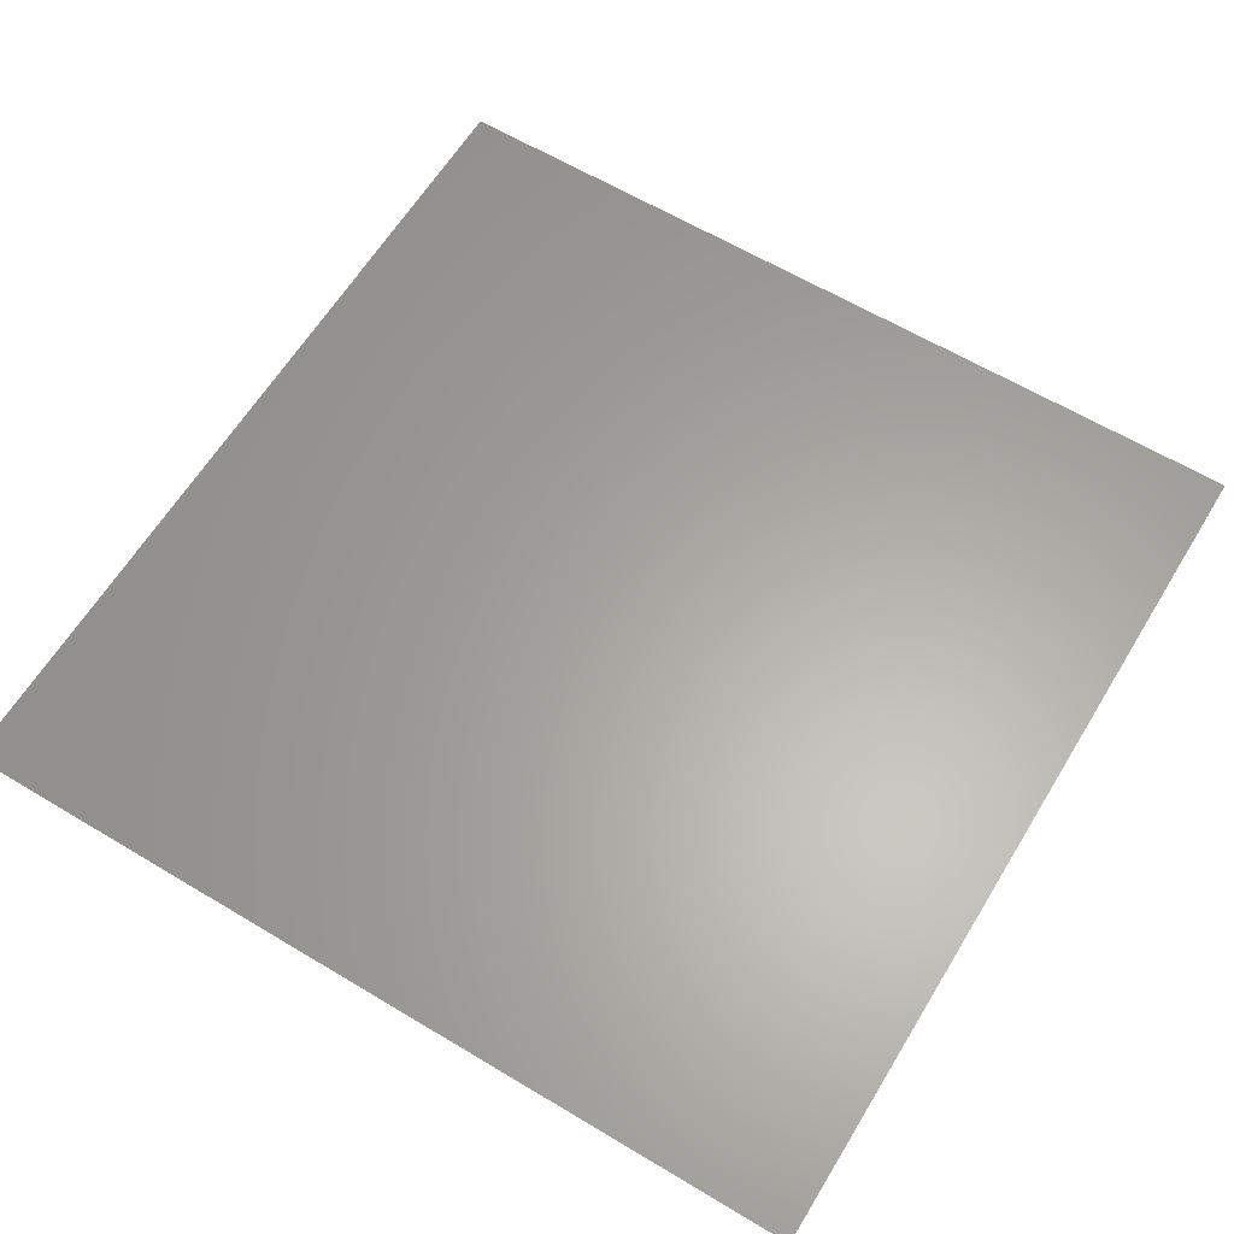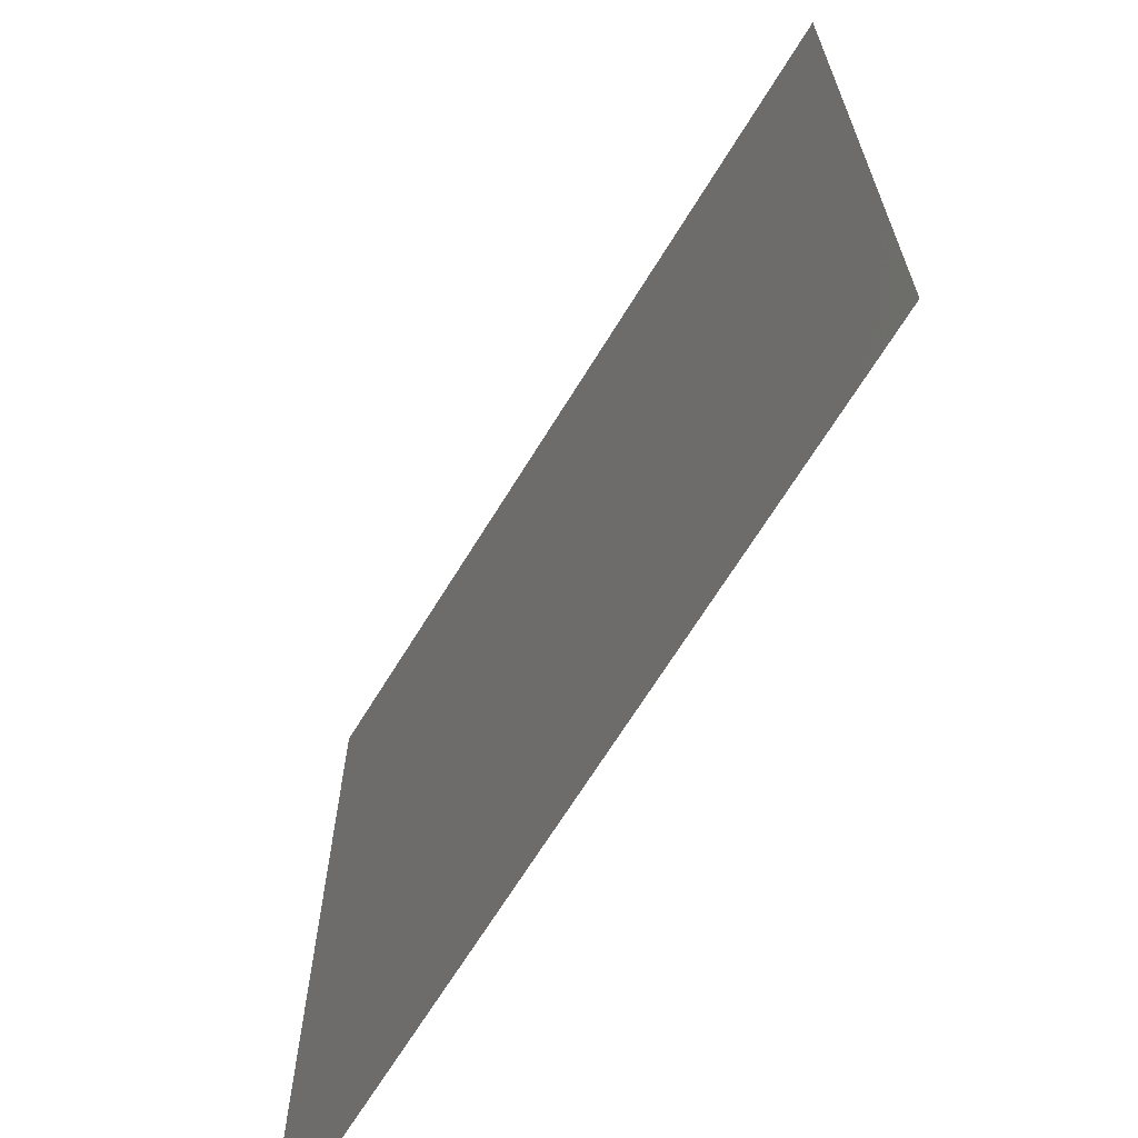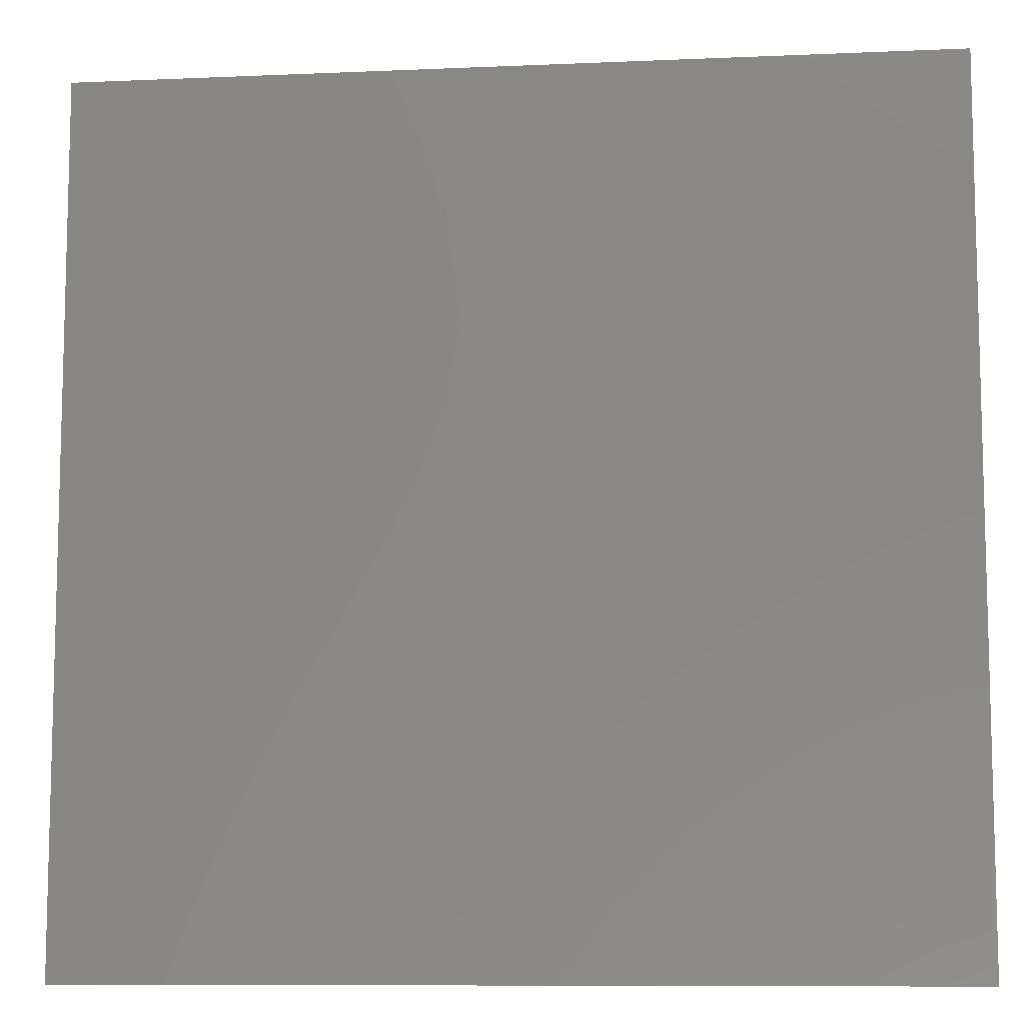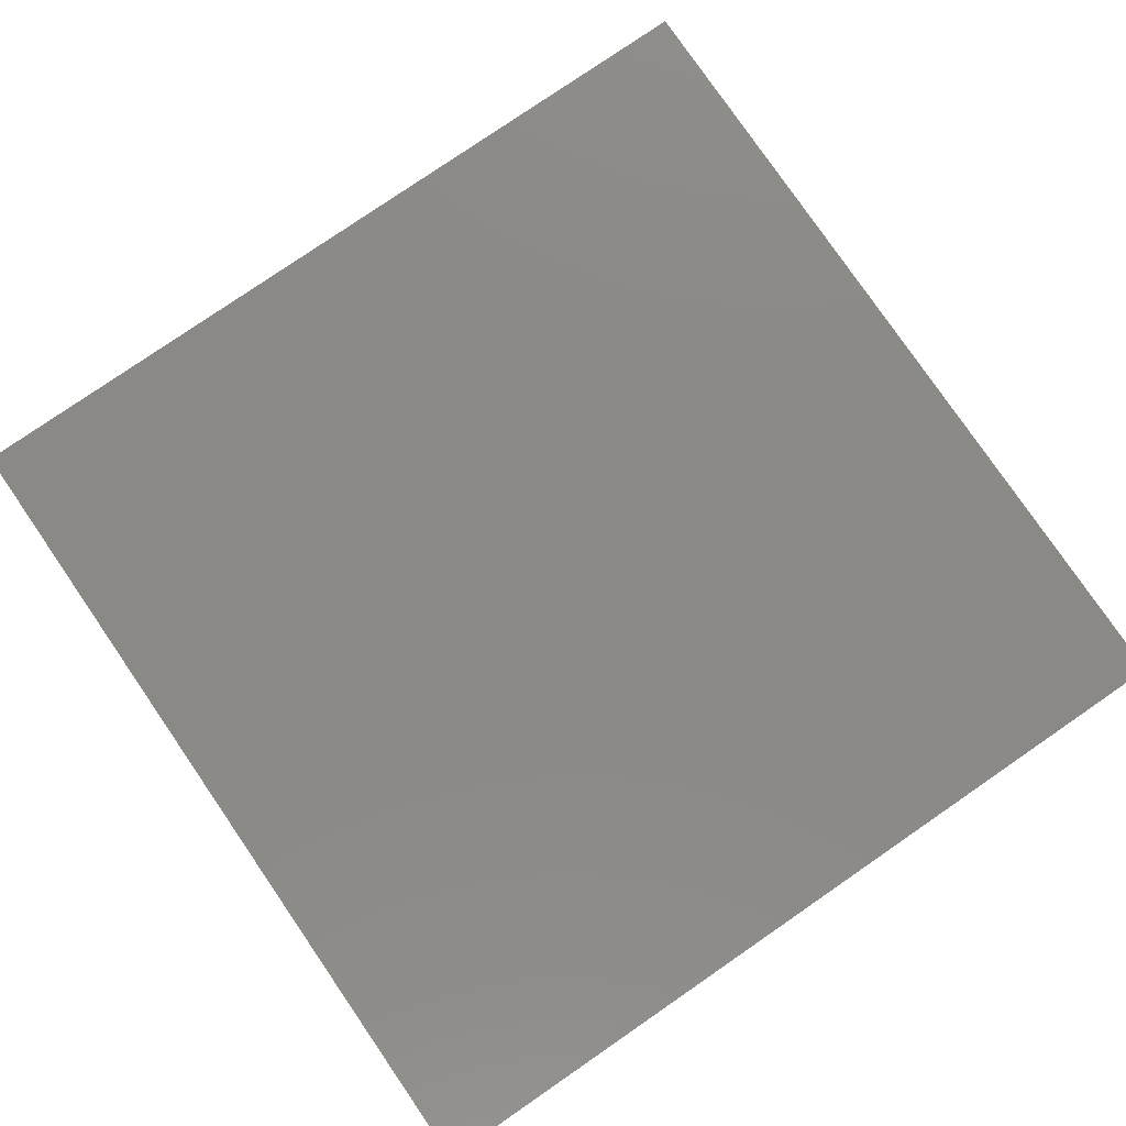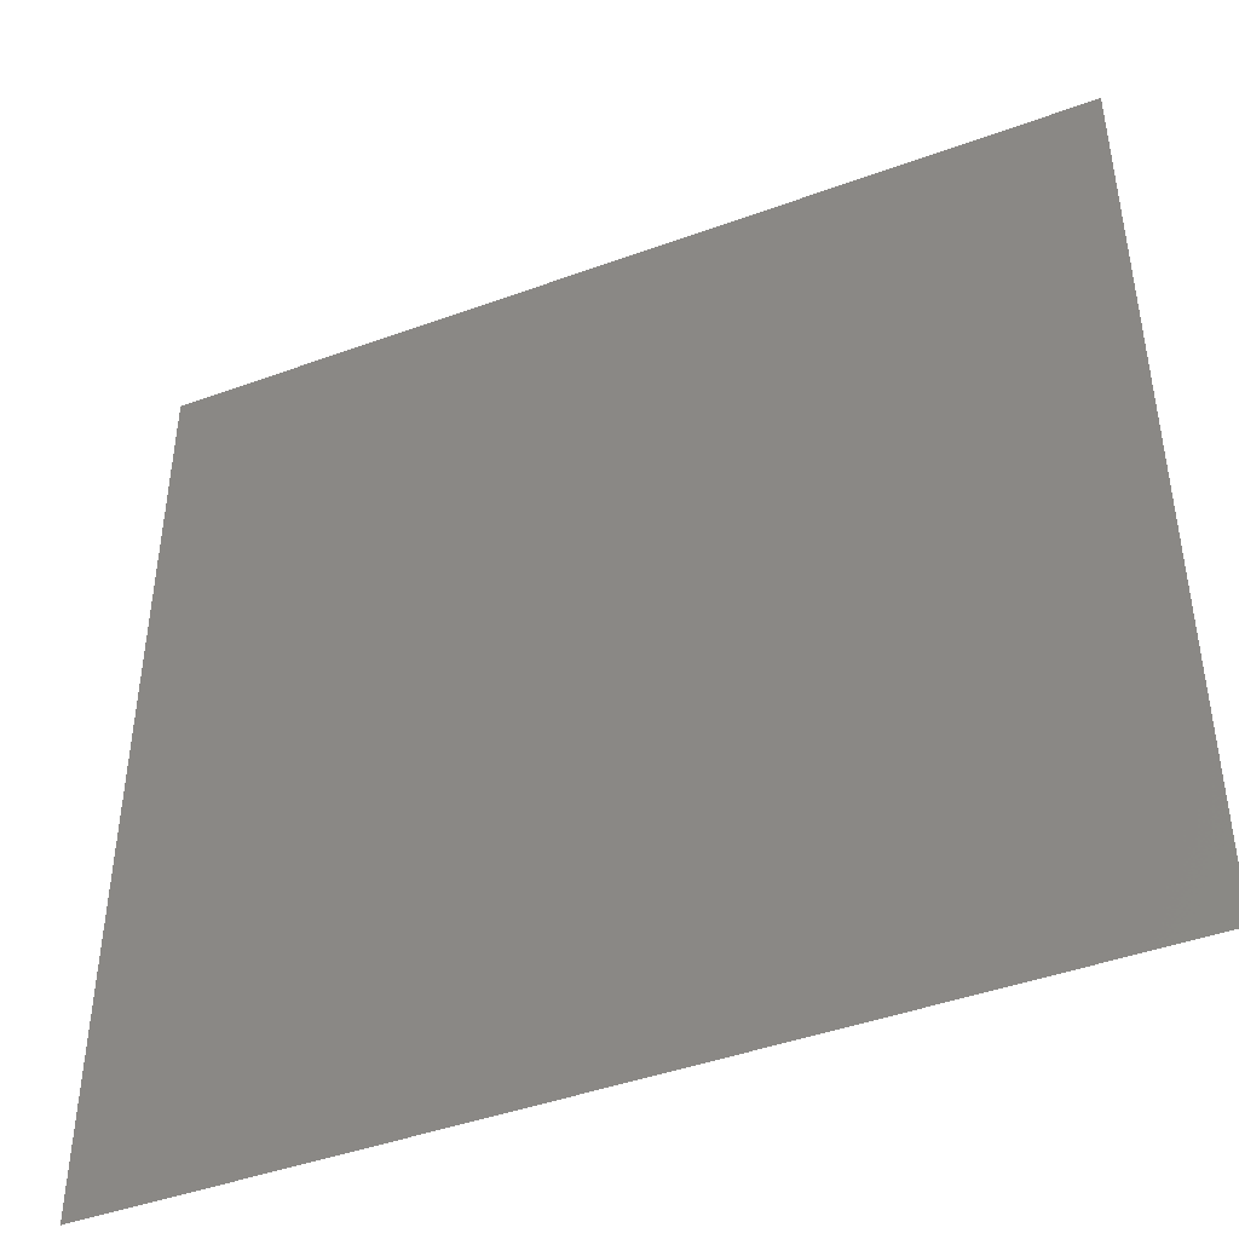
<metadata>
{"format":"stl","ext":"stl","renderer":"f3d","projection":"perspective","resolution":1024,"background":"white","views":[{"elev":62.3,"azim":31.3,"up":"+Z"},{"elev":-67.4,"azim":-121.5,"up":"+Y"},{"elev":-9.4,"azim":6.5,"up":"+Y"},{"elev":79.3,"azim":55.5,"up":"+Z"},{"elev":-43.9,"azim":-156.7,"up":"+Y"}]}
</metadata>
<code>
# stl→obj: 4 verts, 2 faces
v 1 1 0
v 0 1 0
v 0 0 0
v 1 0 0
f 1 2 3
f 1 3 4

</code>
